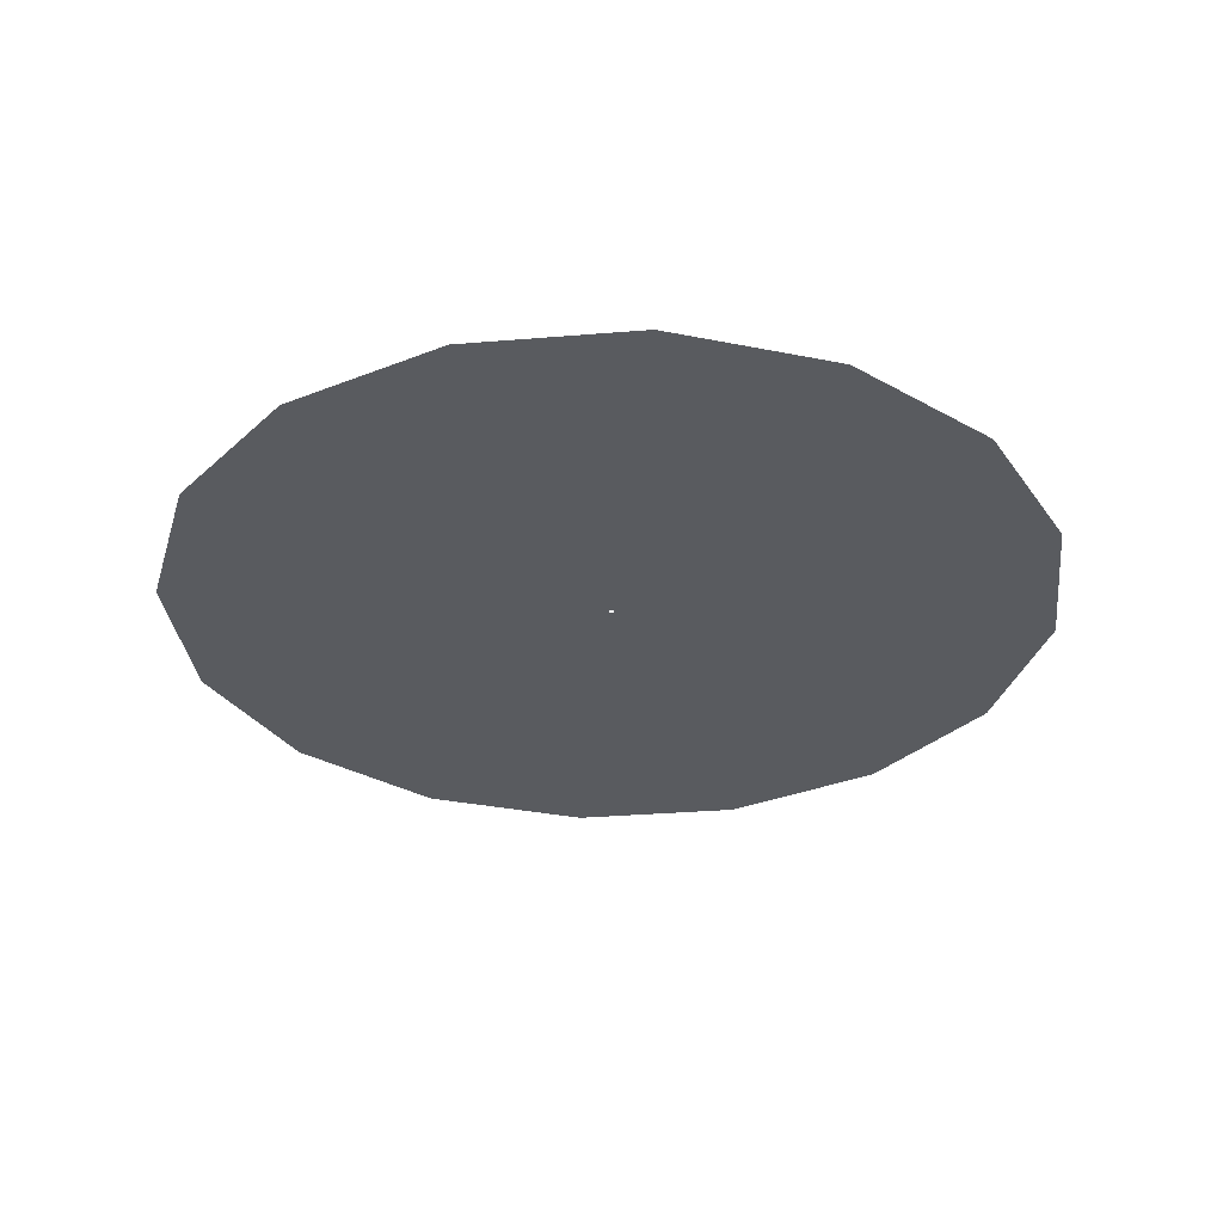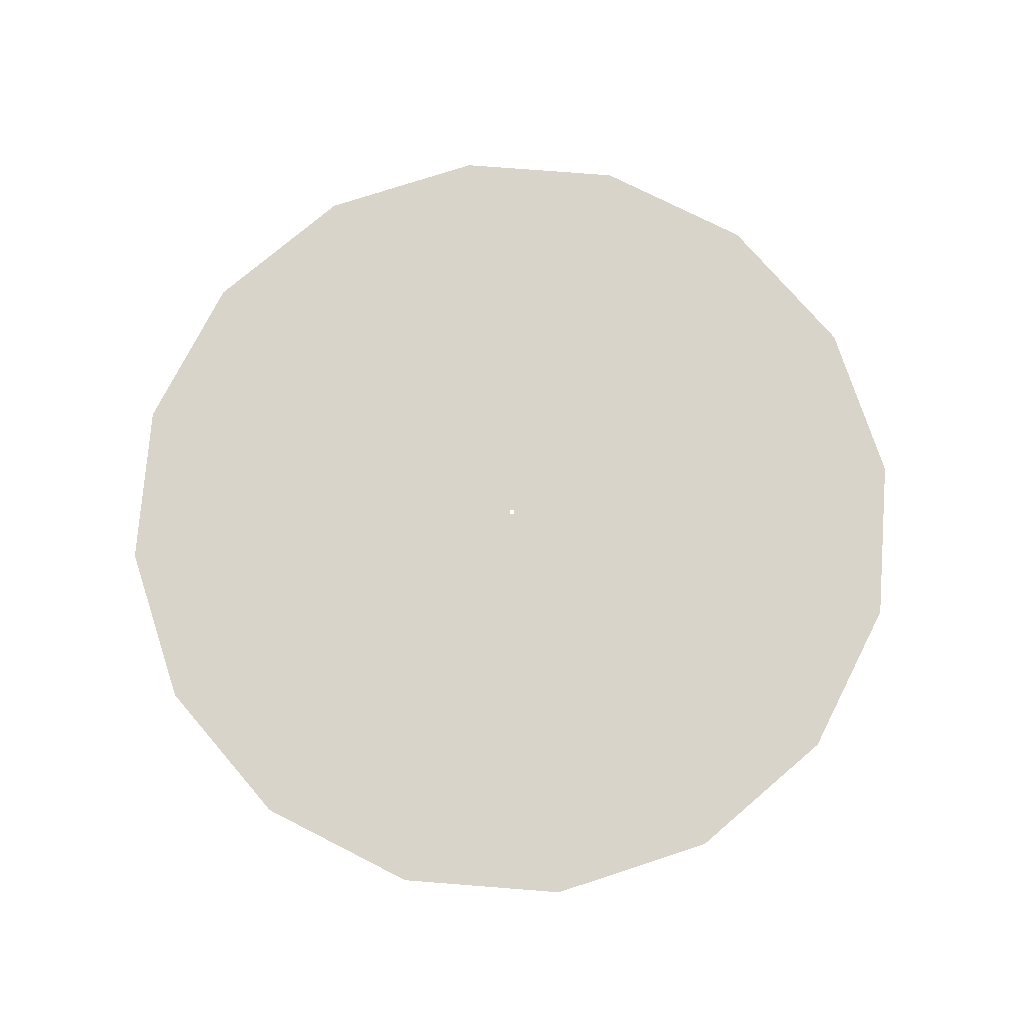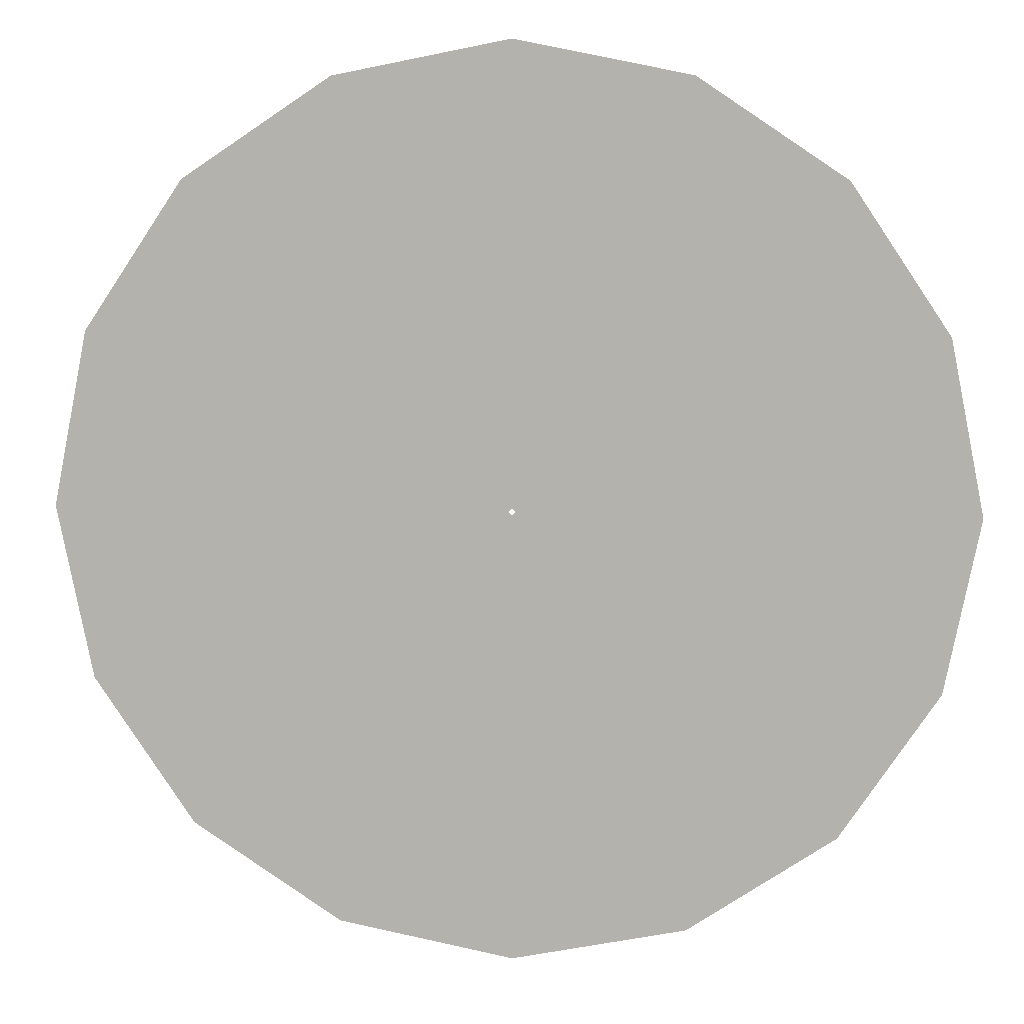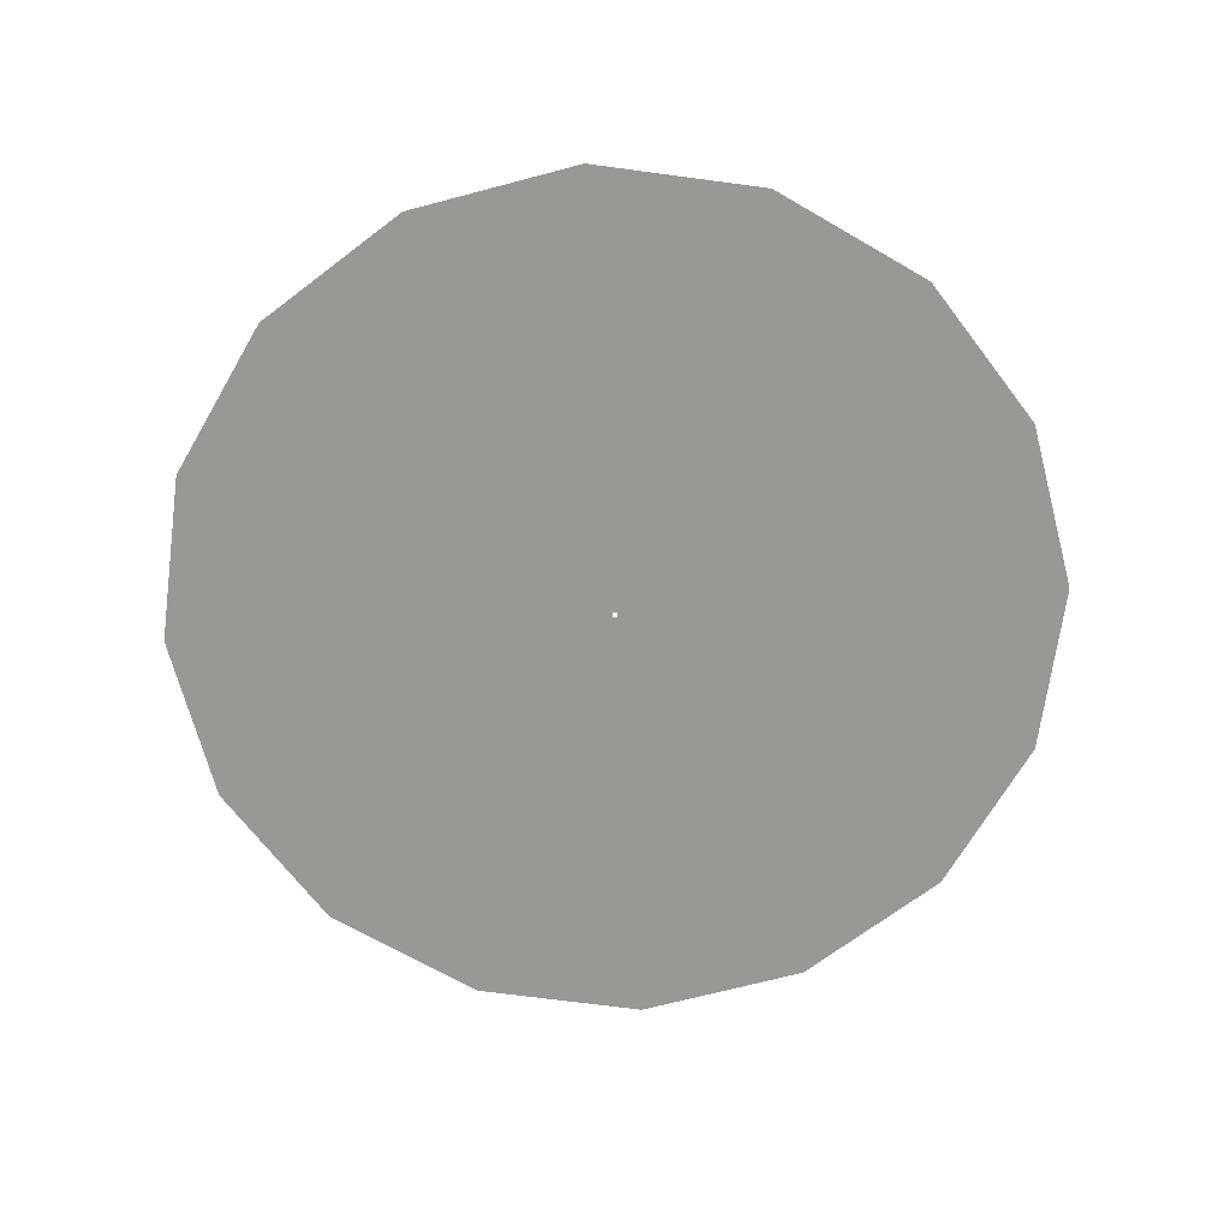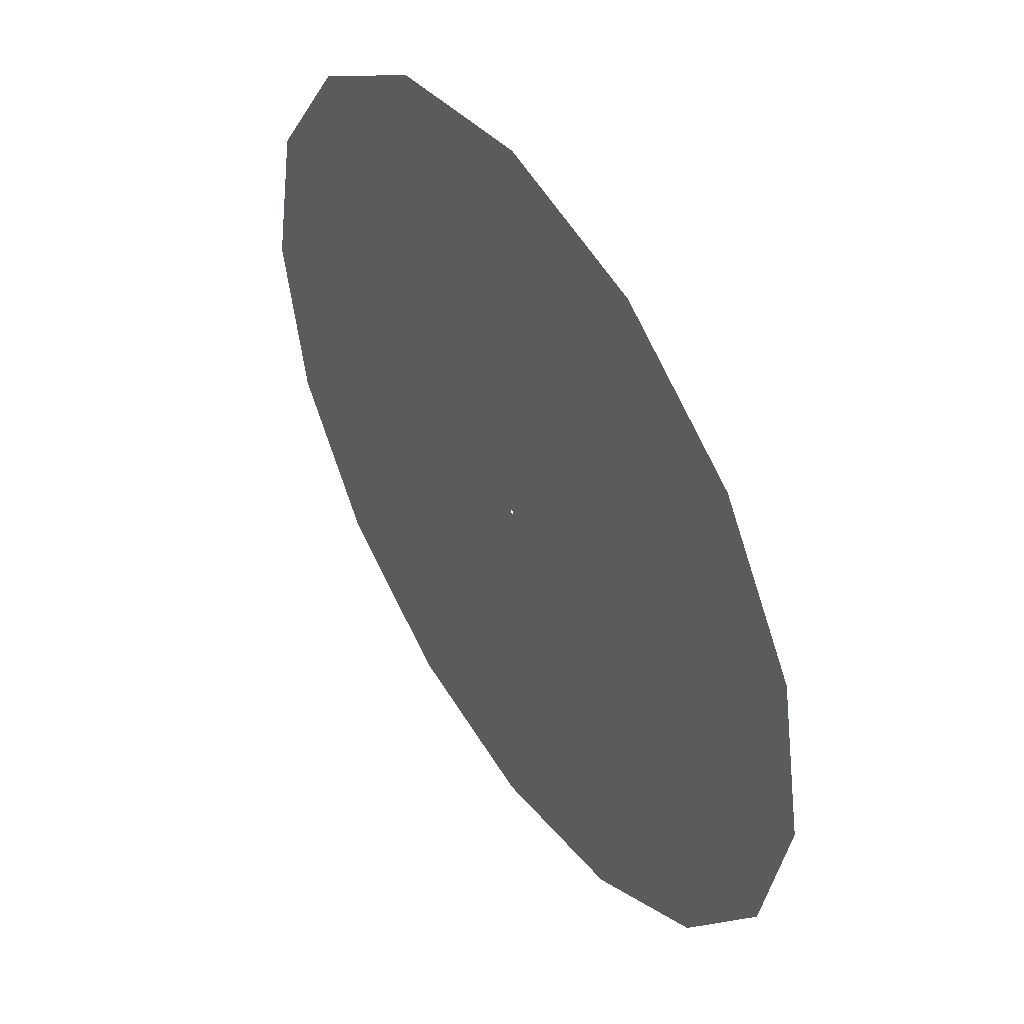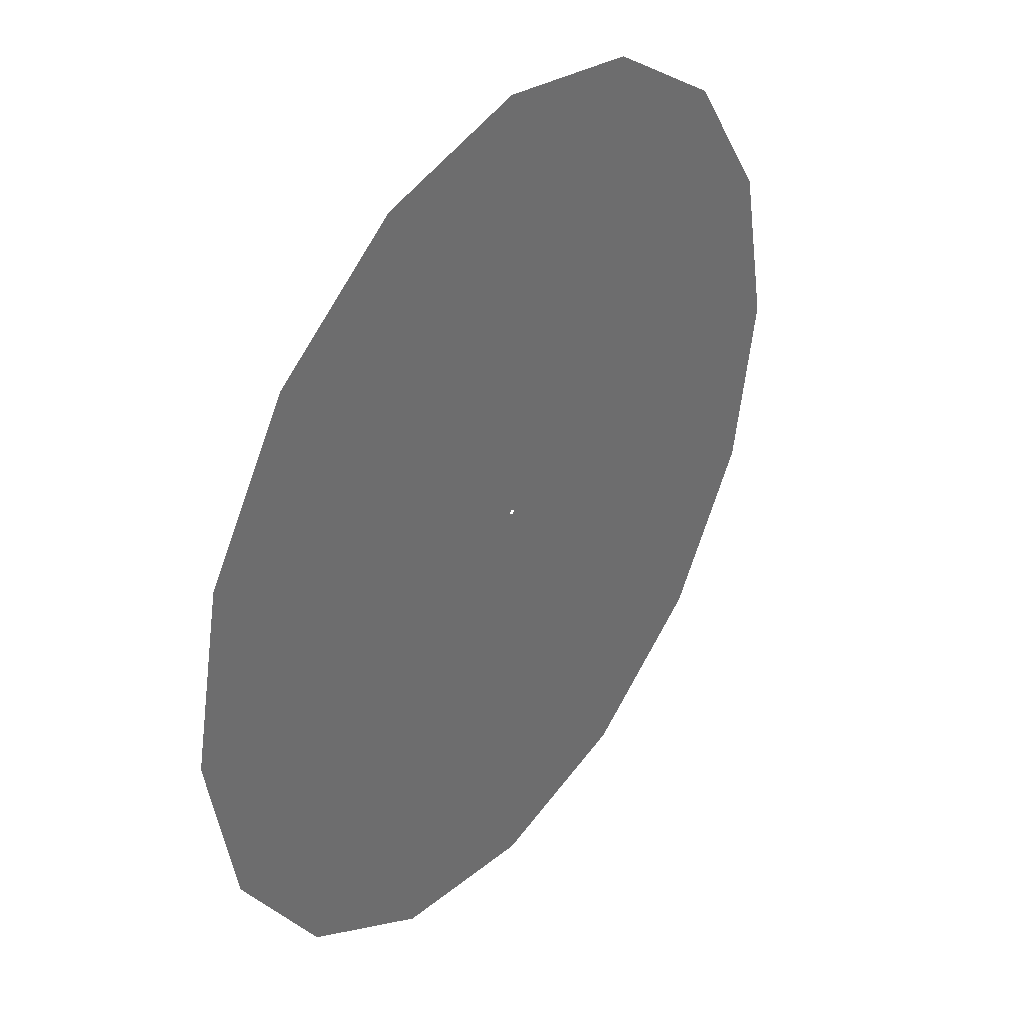
<metadata>
{"format":"obj","ext":"obj","renderer":"f3d","projection":"perspective","resolution":1024,"background":"white","views":[{"elev":-32.0,"azim":-162.1,"up":"+Y"},{"elev":75.3,"azim":-96.8,"up":"+Y"},{"elev":9.3,"azim":-174.8,"up":"+Z"},{"elev":-68.5,"azim":-18.9,"up":"+Y"},{"elev":47.9,"azim":-123.0,"up":"+Z"},{"elev":37.2,"azim":126.1,"up":"+Z"}]}
</metadata>
<code>
o Circle.001
v -3.672 23.74 10.67
v -7.24 23.74 8.288
v 0.4904 23.74 0.5574
v 0.5117 23.74 0.5716
v 4.746 23.74 -9.65
v 8.314 23.74 -7.266
v 0.5831 23.74 0.4648
v 0.5618 23.74 0.4506
v 0.5367 23.74 11.51
v 0.5367 23.74 0.5766
v -3.672 23.74 -9.65
v 0.5367 23.74 -10.49
v 0.5367 23.74 0.4456
v 0.5117 23.74 0.4506
v 4.746 23.74 10.67
v 0.5618 23.74 0.5716
v -7.24 23.74 -7.266
v 0.4904 23.74 0.4648
v 8.314 23.74 8.288
v 0.5831 23.74 0.5574
v -9.624 23.74 -3.698
v 0.4762 23.74 0.486
v 10.7 23.74 4.72
v 0.5973 23.74 0.5361
v -10.46 23.74 0.5111
v 0.4713 23.74 0.5111
v 11.54 23.74 0.5111
v 0.6023 23.74 0.5111
v -9.624 23.74 4.72
v 0.4762 23.74 0.5361
v 10.7 23.74 -3.698
v 0.5973 23.74 0.486
f 1 2 3 4
f 5 6 7 8
f 9 1 4 10
f 11 12 13 14
f 12 5 8 13
f 15 9 10 16
f 17 11 14 18
f 19 15 16 20
f 21 17 18 22
f 23 19 20 24
f 25 21 22 26
f 27 23 24 28
f 29 25 26 30
f 31 27 28 32
f 2 29 30 3
f 6 31 32 7

</code>
